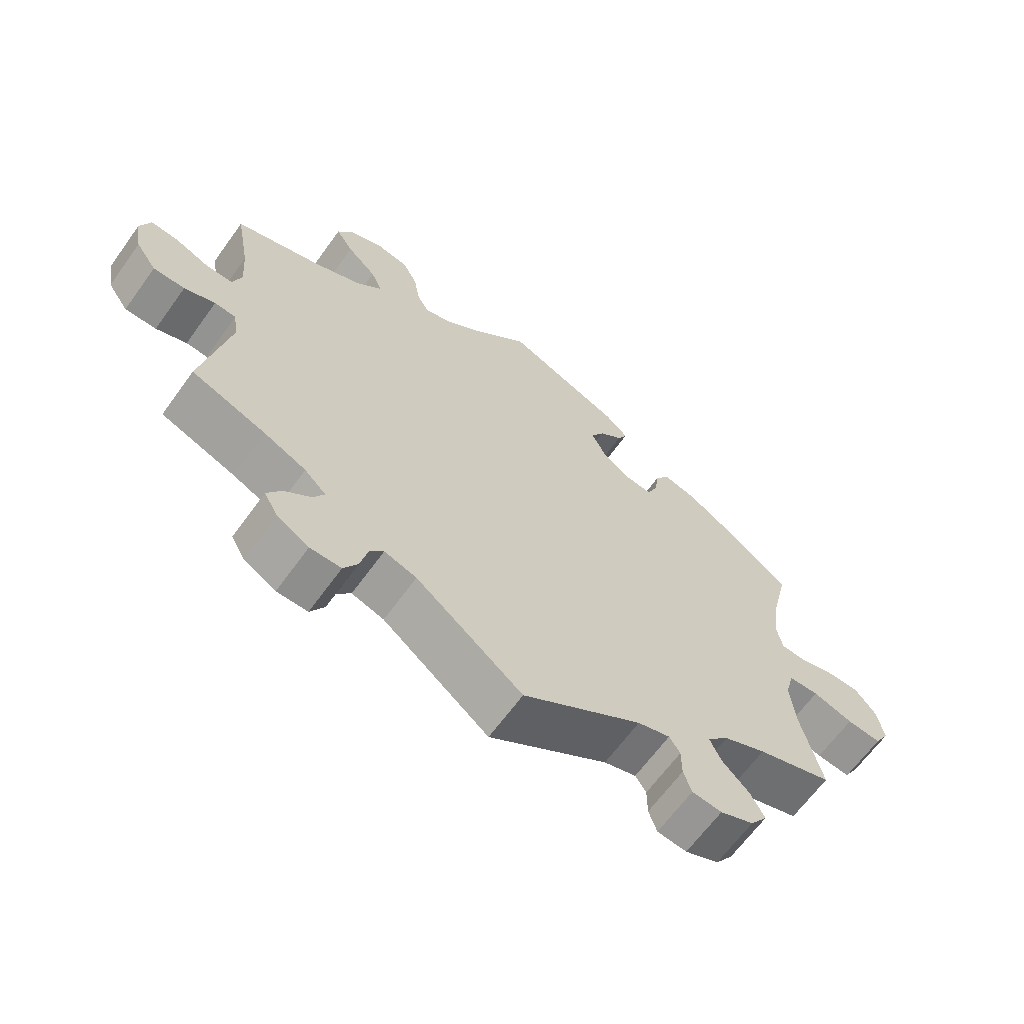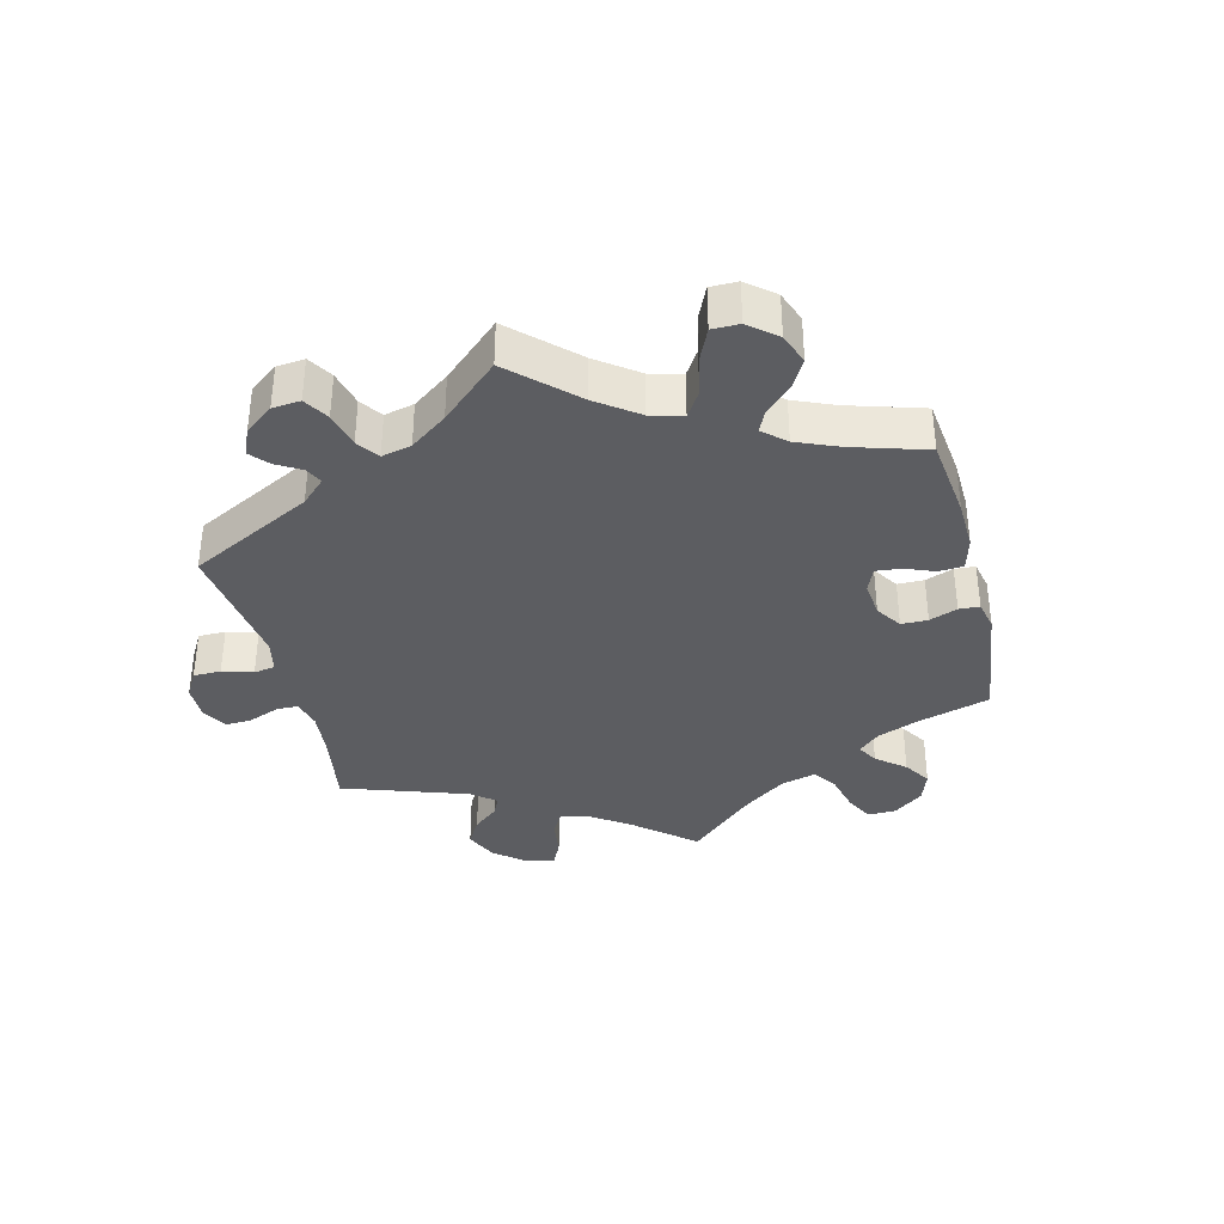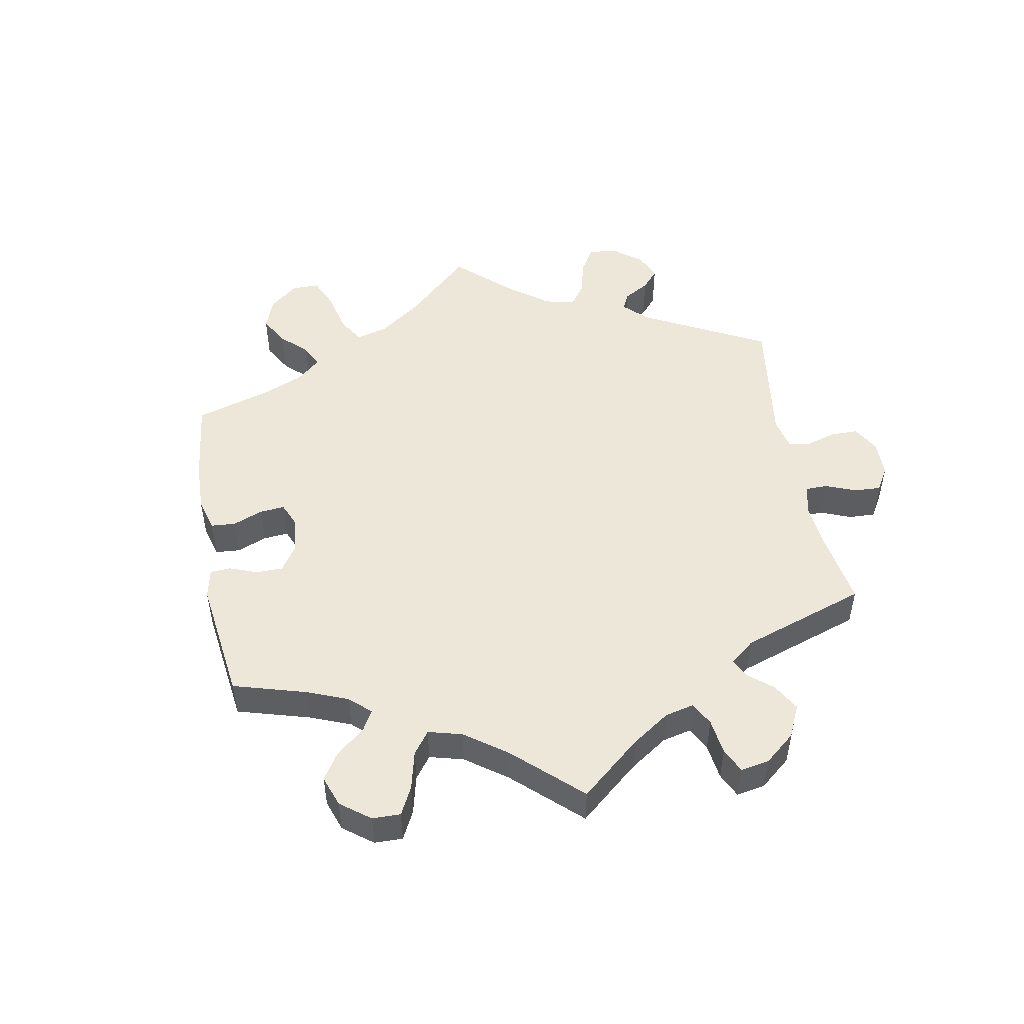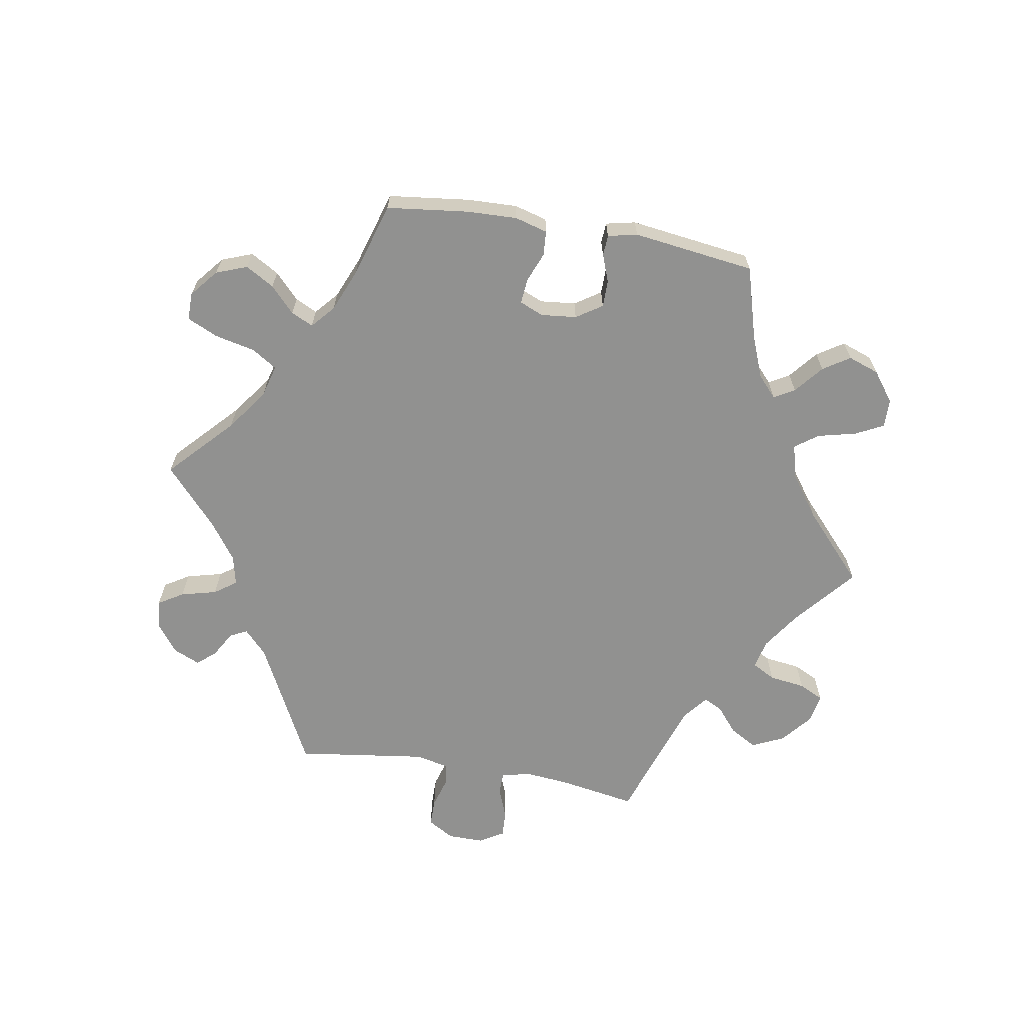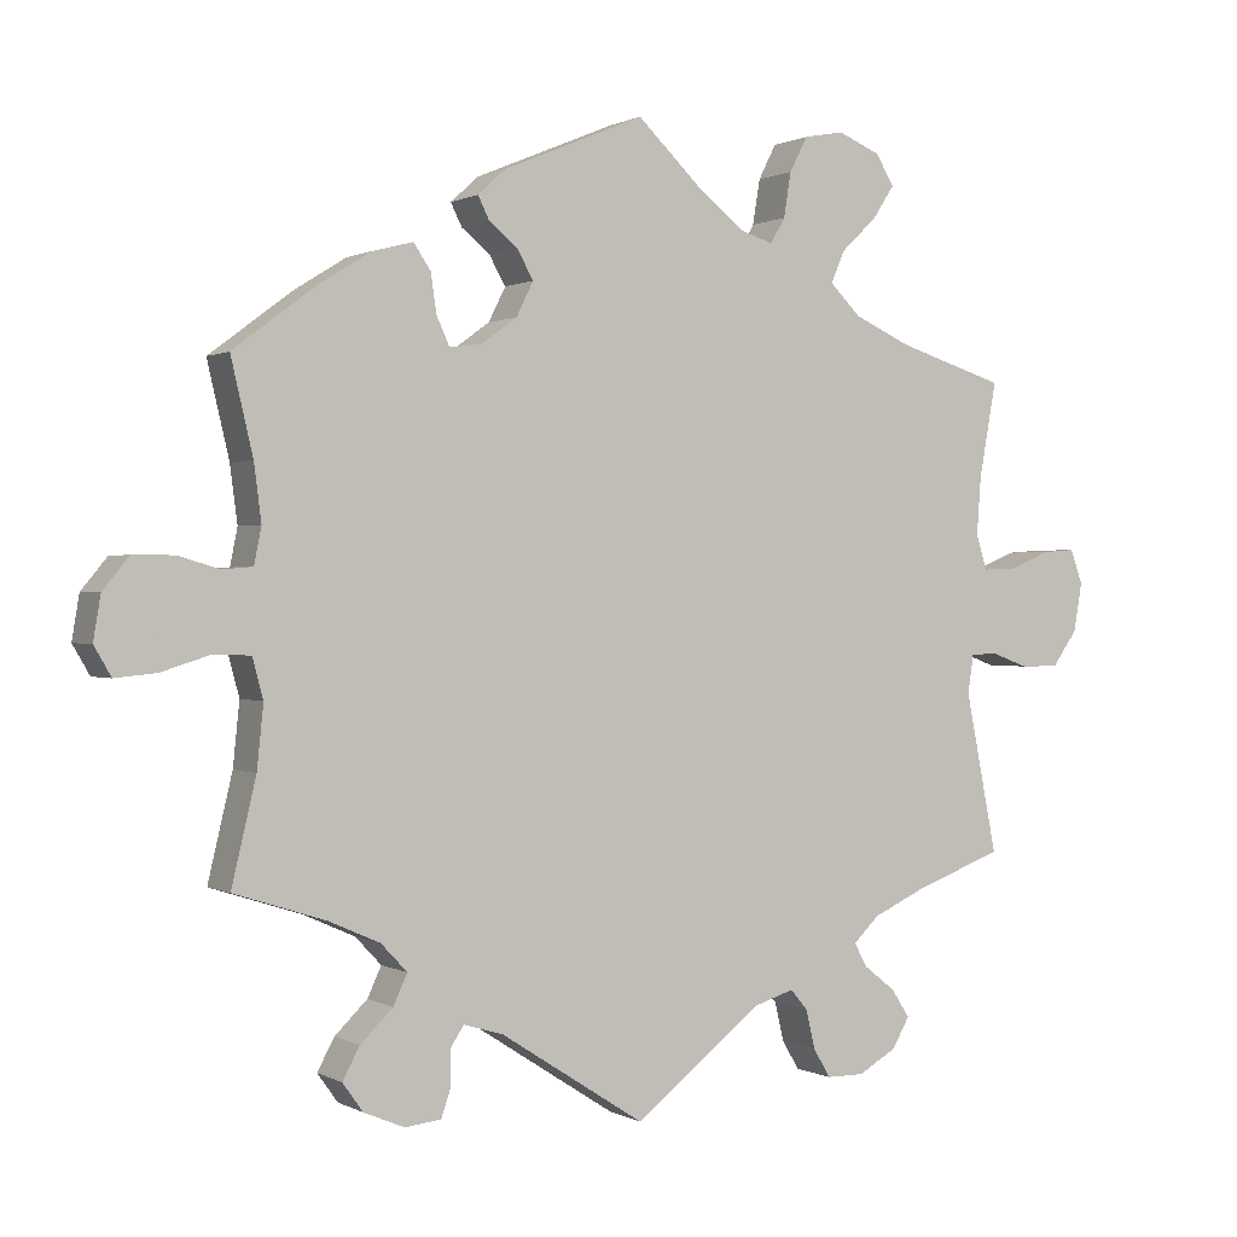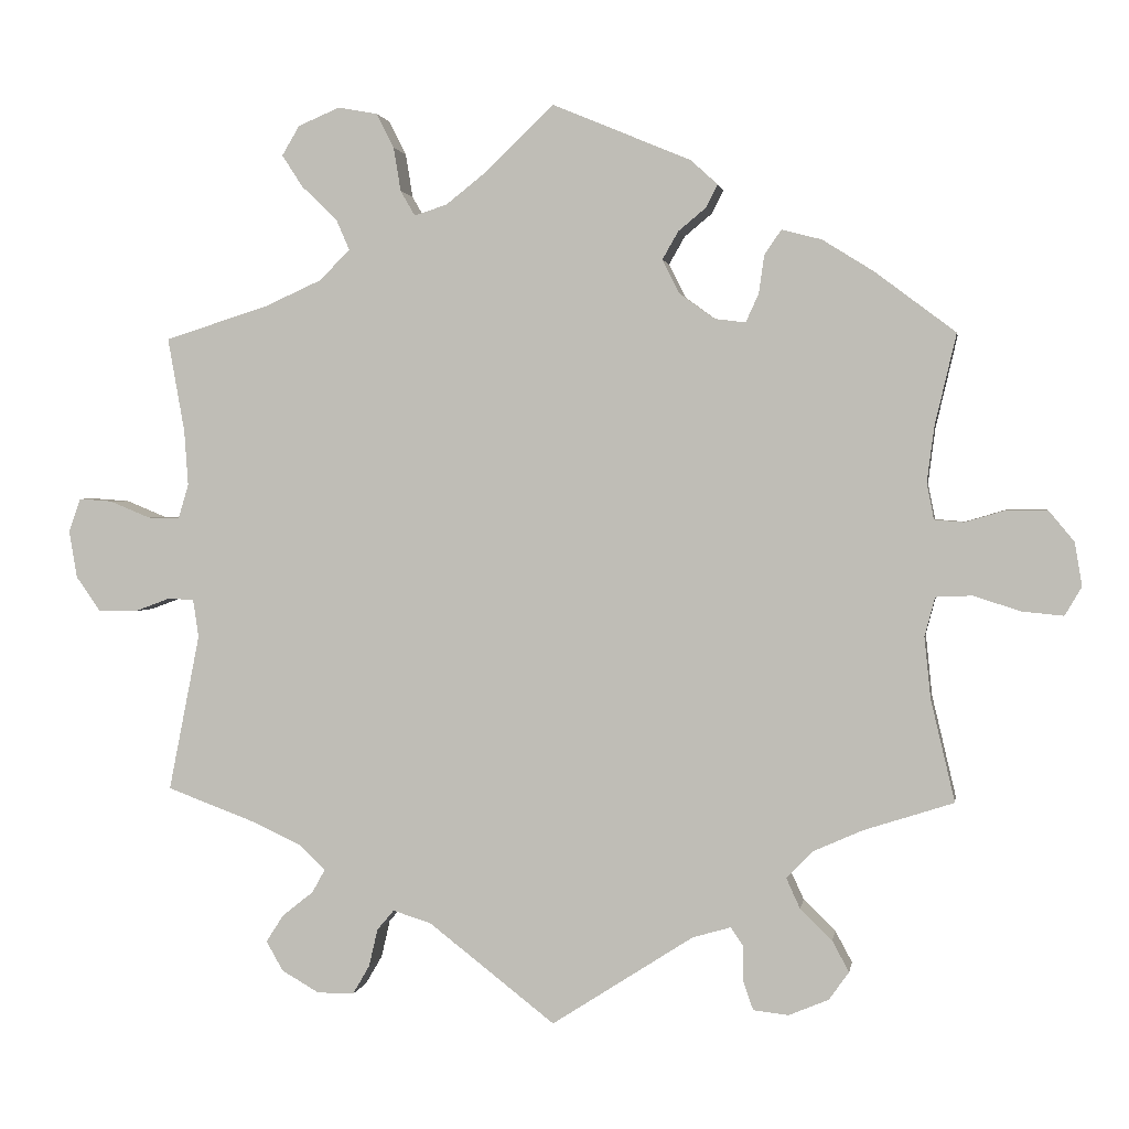
<metadata>
{"format":"obj","ext":"obj","renderer":"f3d","projection":"perspective","resolution":1024,"background":"white","views":[{"elev":-64.9,"azim":144.2,"up":"+Z"},{"elev":-36.4,"azim":-106.0,"up":"+Y"},{"elev":50.2,"azim":49.6,"up":"+Y"},{"elev":-65.9,"azim":-39.8,"up":"+Y"},{"elev":0.6,"azim":-28.9,"up":"+Z"},{"elev":1.6,"azim":-170.8,"up":"+Z"}]}
</metadata>
<code>
v 0.48 0.07 0.173
v 0.475 0.07 0.103
v 0.488 0.07 0.06
v 0.528 0.07 0.061
v 0.579 0.07 0.082
v 0.62 0.07 0.085
v 0.635 0.07 0.043
v 0.625 0.07 -0.016
v 0.594 0.07 -0.06
v 0.547 0.07 -0.06
v 0.501 0.07 -0.043
v 0.469 0.07 -0.045
v 0.462 0.07 -0.092
v 0.501 0.07 -0.288
v 0.391 0.07 -0.329
v 0.328 0.07 -0.358
v 0.296 0.07 -0.389
v 0.312 0.07 -0.418
v 0.351 0.07 -0.449
v 0.373 0.07 -0.483
v 0.352 0.07 -0.52
v 0.305 0.07 -0.547
v 0.259 0.07 -0.547
v 0.238 0.07 -0.511
v 0.227 0.07 -0.464
v 0.206 0.07 -0.439
v 0.158 0.07 -0.454
v 0 0.07 -0.577
v -0.177 0.07 -0.463
v -0.225 0.07 -0.449
v -0.241 0.07 -0.473
v -0.241 0.07 -0.517
v -0.253 0.07 -0.552
v -0.297 0.07 -0.557
v -0.347 0.07 -0.536
v -0.372 0.07 -0.501
v -0.351 0.07 -0.462
v -0.311 0.07 -0.423
v -0.294 0.07 -0.386
v -0.326 0.07 -0.352
v -0.389 0.07 -0.324
v -0.501 0.07 -0.288
v -0.471 0.07 -0.161
v -0.463 0.07 -0.084
v -0.476 0.07 -0.035
v -0.521 0.07 -0.033
v -0.581 0.07 -0.052
v -0.632 0.07 -0.057
v -0.653 0.07 -0.021
v -0.644 0.07 0.033
v -0.612 0.07 0.072
v -0.562 0.07 0.072
v -0.511 0.07 0.057
v -0.474 0.07 0.06
v -0.465 0.07 0.105
v -0.474 0.07 0.174
v -0.501 0.07 0.289
v -0.4 0.07 0.365
v -0.336 0.07 0.405
v -0.286 0.07 0.418
v -0.265 0.07 0.387
v -0.258 0.07 0.339
v -0.242 0.07 0.304
v -0.203 0.07 0.309
v -0.159 0.07 0.341
v -0.138 0.07 0.383
v -0.158 0.07 0.418
v -0.193 0.07 0.447
v -0.207 0.07 0.475
v -0.173 0.07 0.506
v 0 0.07 0.578
v 0.083 0.07 0.498
v 0.136 0.07 0.456
v 0.177 0.07 0.443
v 0.195 0.07 0.474
v 0.204 0.07 0.529
v 0.226 0.07 0.572
v 0.275 0.07 0.581
v 0.327 0.07 0.559
v 0.349 0.07 0.522
v 0.323 0.07 0.482
v 0.279 0.07 0.44
v 0.262 0.07 0.401
v 0.3 0.07 0.363
v 0.371 0.07 0.331
v 0.501 0.07 0.29
v 0.48 0 0.173
v 0.475 0 0.103
v 0.488 0 0.06
v 0.528 0 0.061
v 0.579 0 0.082
v 0.62 0 0.085
v 0.635 0 0.043
v 0.625 0 -0.016
v 0.594 0 -0.06
v 0.547 0 -0.06
v 0.501 0 -0.043
v 0.469 0 -0.045
v 0.462 0 -0.092
v 0.501 0 -0.288
v 0.391 0 -0.329
v 0.328 0 -0.358
v 0.296 0 -0.389
v 0.312 0 -0.418
v 0.351 0 -0.449
v 0.373 0 -0.483
v 0.352 0 -0.52
v 0.305 0 -0.547
v 0.259 0 -0.547
v 0.238 0 -0.511
v 0.227 0 -0.464
v 0.206 0 -0.439
v 0.158 0 -0.454
v 0 0 -0.577
v -0.177 0 -0.463
v -0.225 0 -0.449
v -0.241 0 -0.473
v -0.241 0 -0.517
v -0.253 0 -0.552
v -0.297 0 -0.557
v -0.347 0 -0.536
v -0.372 0 -0.501
v -0.351 0 -0.462
v -0.311 0 -0.423
v -0.294 0 -0.386
v -0.326 0 -0.352
v -0.389 0 -0.324
v -0.501 0 -0.288
v -0.471 0 -0.161
v -0.463 0 -0.084
v -0.476 0 -0.035
v -0.521 0 -0.033
v -0.581 0 -0.052
v -0.632 0 -0.057
v -0.653 0 -0.021
v -0.644 0 0.033
v -0.612 0 0.072
v -0.562 0 0.072
v -0.511 0 0.057
v -0.474 0 0.06
v -0.465 0 0.105
v -0.474 0 0.174
v -0.501 0 0.289
v -0.4 0 0.365
v -0.336 0 0.405
v -0.286 0 0.418
v -0.265 0 0.387
v -0.258 0 0.339
v -0.242 0 0.304
v -0.203 0 0.309
v -0.159 0 0.341
v -0.138 0 0.383
v -0.158 0 0.418
v -0.193 0 0.447
v -0.207 0 0.475
v -0.173 0 0.506
v 0 0 0.578
v 0.083 0 0.498
v 0.136 0 0.456
v 0.177 0 0.443
v 0.195 0 0.474
v 0.204 0 0.529
v 0.226 0 0.572
v 0.275 0 0.581
v 0.327 0 0.559
v 0.349 0 0.522
v 0.323 0 0.482
v 0.279 0 0.44
v 0.262 0 0.401
v 0.3 0 0.363
v 0.371 0 0.331
v 0.501 0 0.29
f 85 86 1
f 84 85 1 2
f 83 84 2 3
f 79 80 81 82
f 79 82 83
f 78 79 83
f 75 76 77 78
f 74 75 78 83
f 73 74 83 3
f 69 70 71 72
f 67 68 69 72
f 66 67 72 73
f 65 66 73 3
f 59 60 61 62
f 59 62 63
f 56 57 58 59
f 55 56 59 63
f 54 55 63 64
f 50 51 52 53
f 50 53 54
f 49 50 54
f 46 47 48 49
f 45 46 49 54
f 44 45 54 64
f 41 42 43
f 40 41 43 44
f 39 40 44 64
f 35 36 37 38
f 35 38 39
f 34 35 39
f 31 32 33 34
f 31 34 39 64
f 27 28 29
f 26 27 29 30
f 22 23 24 25
f 22 25 26
f 21 22 26
f 18 19 20 21
f 17 18 21 26
f 16 17 26 30
f 13 14 15
f 12 13 15 16
f 8 9 10 11
f 8 11 12
f 7 8 12
f 4 5 6 7
f 3 4 7 12
f 30 31 64 65
f 16 30 65
f 3 12 16 65
f 87 172 171
f 88 87 171 170
f 89 88 170 169
f 168 167 166 165
f 169 168 165
f 169 165 164
f 164 163 162 161
f 169 164 161 160
f 89 169 160 159
f 158 157 156 155
f 158 155 154 153
f 159 158 153 152
f 89 159 152 151
f 148 147 146 145
f 149 148 145
f 145 144 143 142
f 149 145 142 141
f 150 149 141 140
f 139 138 137 136
f 140 139 136
f 140 136 135
f 135 134 133 132
f 140 135 132 131
f 150 140 131 130
f 129 128 127
f 130 129 127 126
f 150 130 126 125
f 124 123 122 121
f 125 124 121
f 125 121 120
f 120 119 118 117
f 150 125 120 117
f 115 114 113
f 116 115 113 112
f 111 110 109 108
f 112 111 108
f 112 108 107
f 107 106 105 104
f 112 107 104 103
f 116 112 103 102
f 101 100 99
f 102 101 99 98
f 97 96 95 94
f 98 97 94
f 98 94 93
f 93 92 91 90
f 98 93 90 89
f 151 150 117 116
f 151 116 102
f 151 102 98 89
f 1 87 88 2
f 2 88 89 3
f 3 89 90 4
f 4 90 91 5
f 5 91 92 6
f 6 92 93 7
f 7 93 94 8
f 8 94 95 9
f 9 95 96 10
f 10 96 97 11
f 11 97 98 12
f 12 98 99 13
f 13 99 100 14
f 14 100 101 15
f 15 101 102 16
f 16 102 103 17
f 17 103 104 18
f 18 104 105 19
f 19 105 106 20
f 20 106 107 21
f 21 107 108 22
f 22 108 109 23
f 23 109 110 24
f 24 110 111 25
f 25 111 112 26
f 26 112 113 27
f 27 113 114 28
f 28 114 115 29
f 29 115 116 30
f 30 116 117 31
f 31 117 118 32
f 32 118 119 33
f 33 119 120 34
f 34 120 121 35
f 35 121 122 36
f 36 122 123 37
f 37 123 124 38
f 38 124 125 39
f 39 125 126 40
f 40 126 127 41
f 41 127 128 42
f 42 128 129 43
f 43 129 130 44
f 44 130 131 45
f 45 131 132 46
f 46 132 133 47
f 47 133 134 48
f 48 134 135 49
f 49 135 136 50
f 50 136 137 51
f 51 137 138 52
f 52 138 139 53
f 53 139 140 54
f 54 140 141 55
f 55 141 142 56
f 56 142 143 57
f 57 143 144 58
f 58 144 145 59
f 59 145 146 60
f 60 146 147 61
f 61 147 148 62
f 62 148 149 63
f 63 149 150 64
f 64 150 151 65
f 65 151 152 66
f 66 152 153 67
f 67 153 154 68
f 68 154 155 69
f 69 155 156 70
f 70 156 157 71
f 71 157 158 72
f 72 158 159 73
f 73 159 160 74
f 74 160 161 75
f 75 161 162 76
f 76 162 163 77
f 77 163 164 78
f 78 164 165 79
f 79 165 166 80
f 80 166 167 81
f 81 167 168 82
f 82 168 169 83
f 83 169 170 84
f 84 170 171 85
f 85 171 172 86
f 86 172 87 1

</code>
